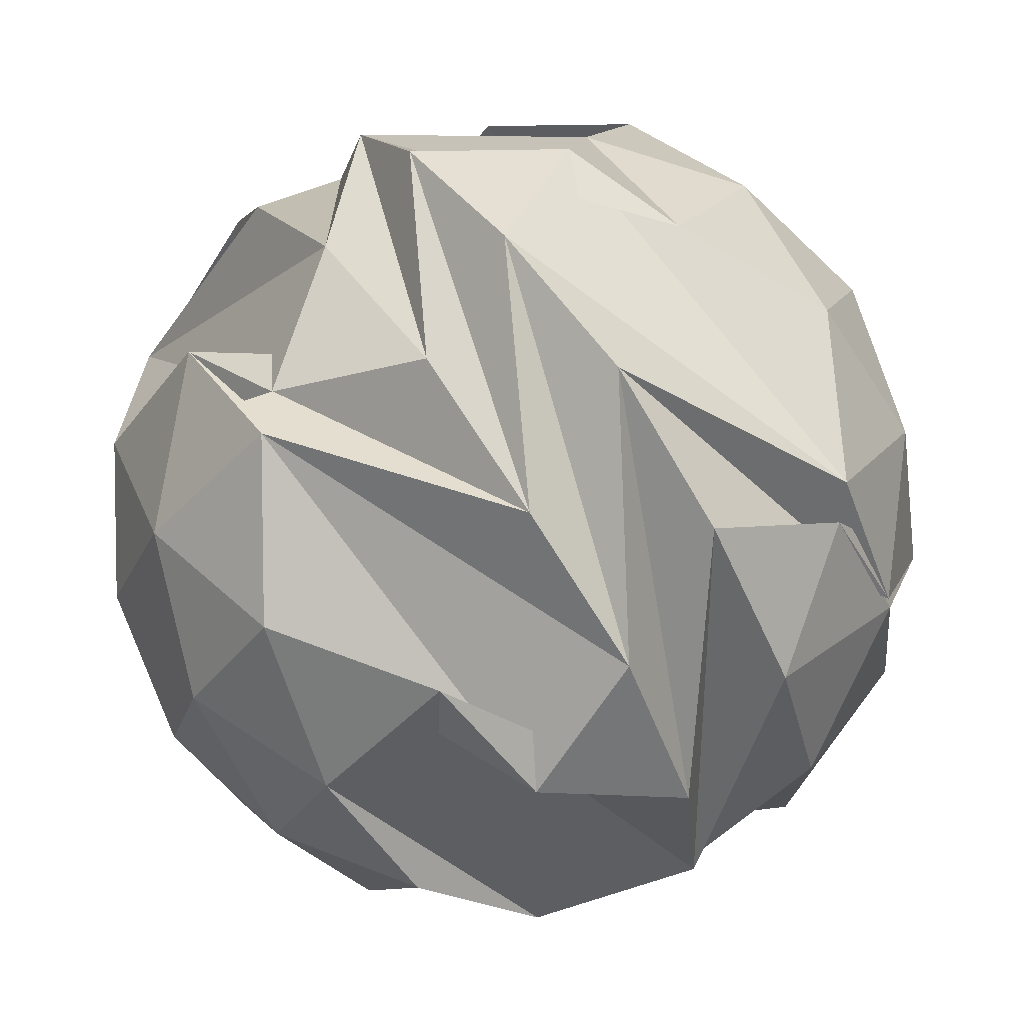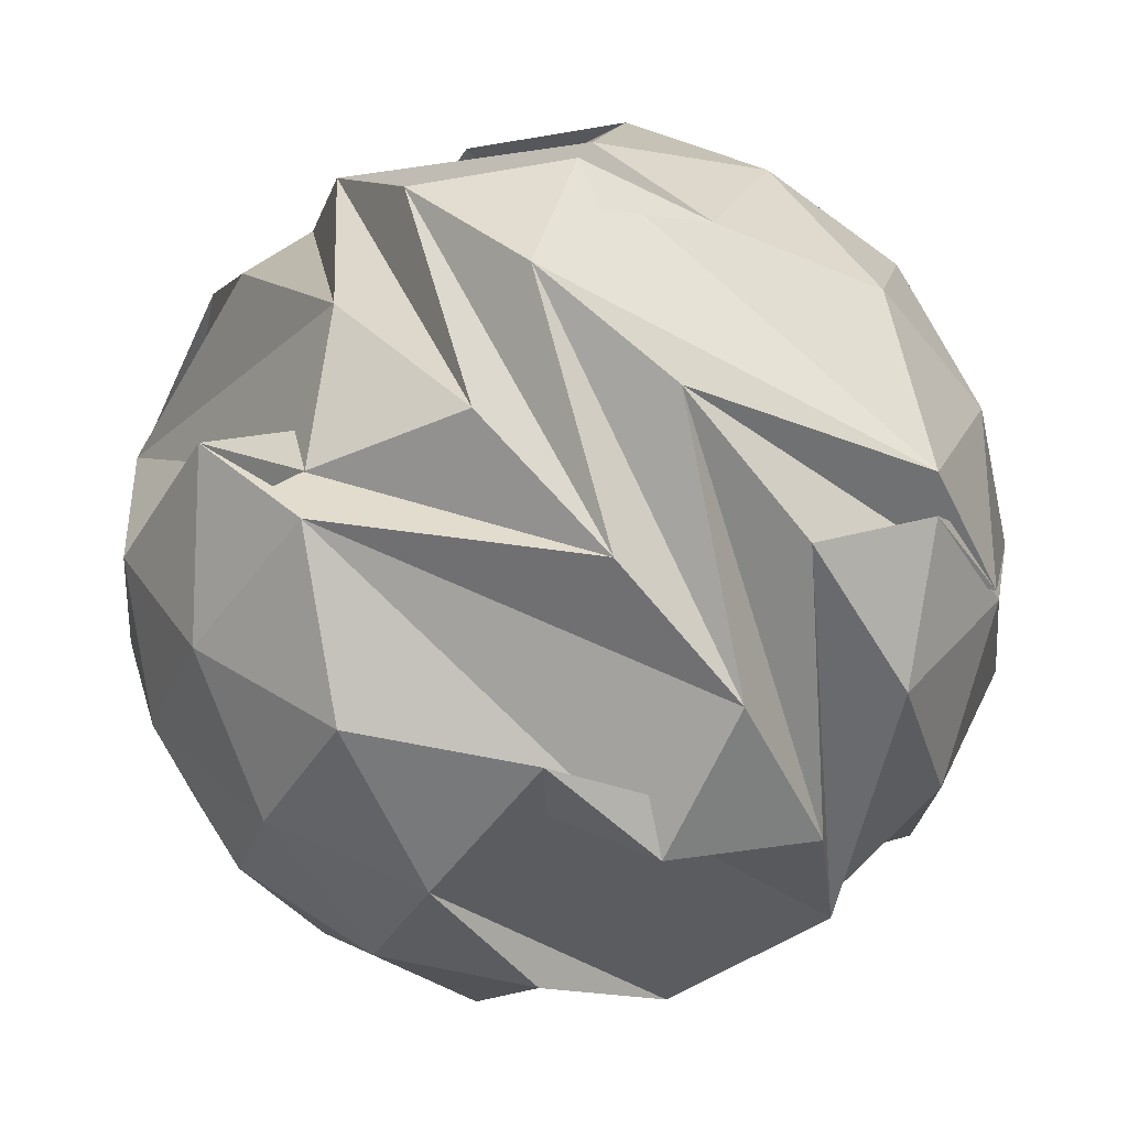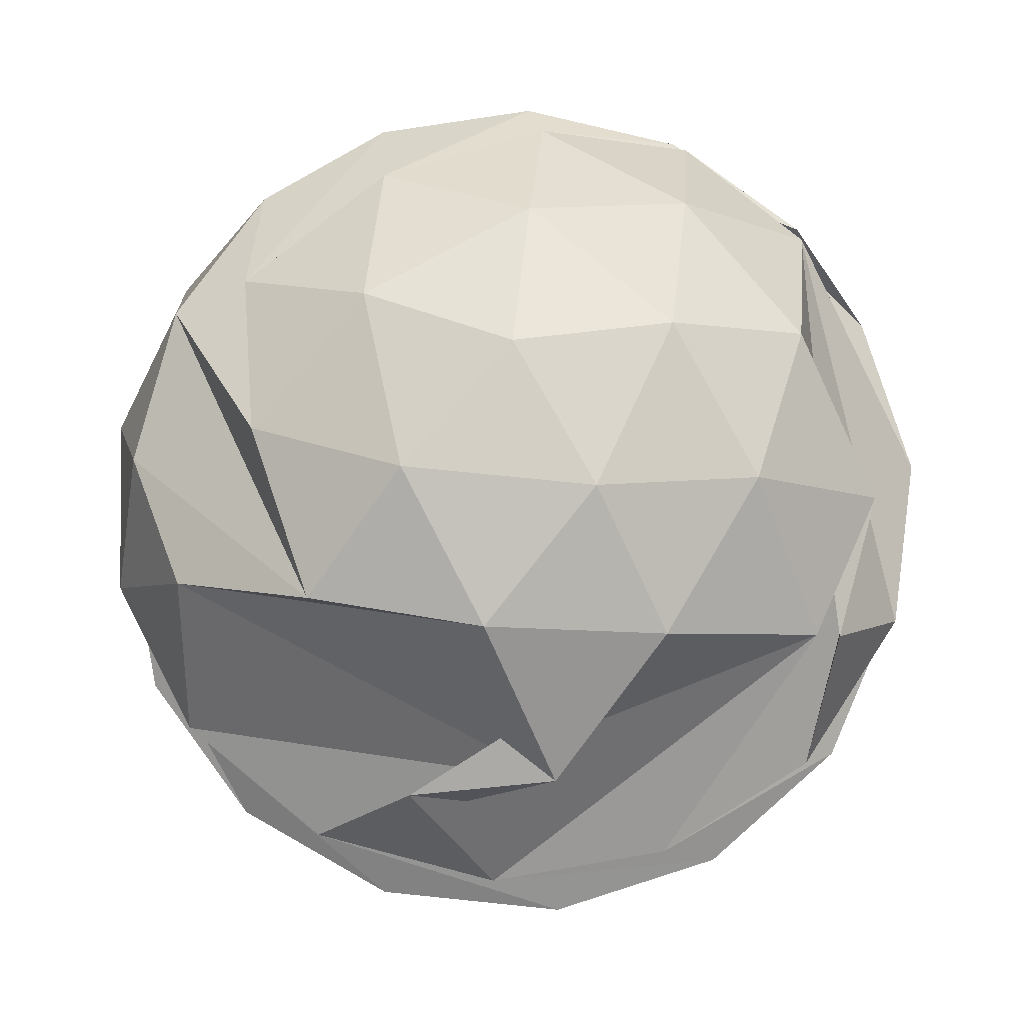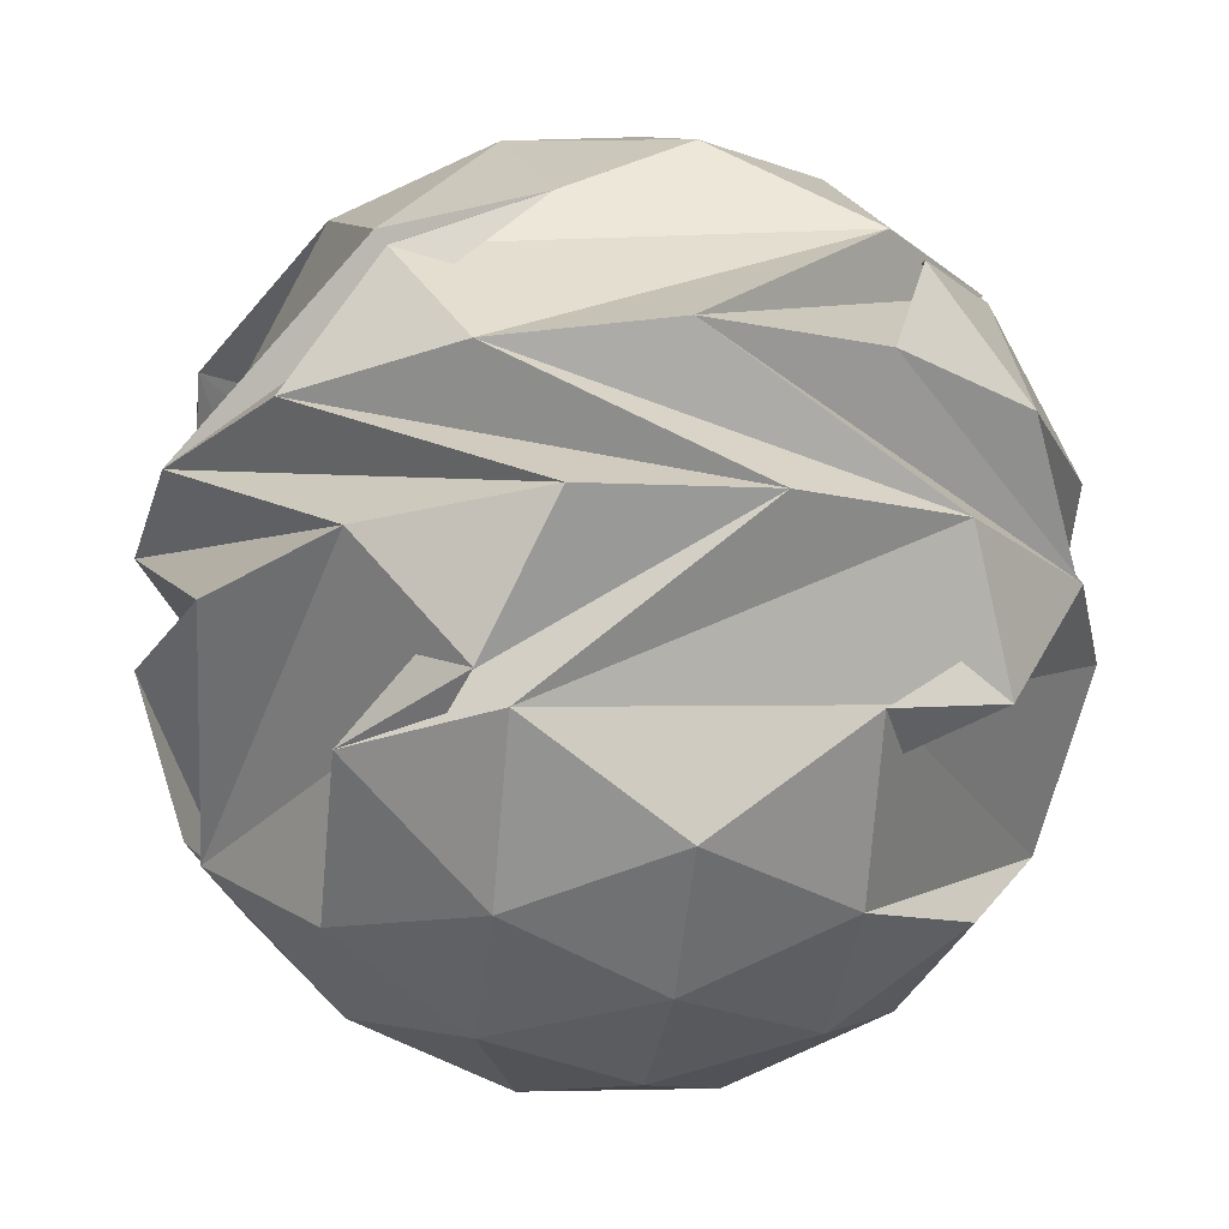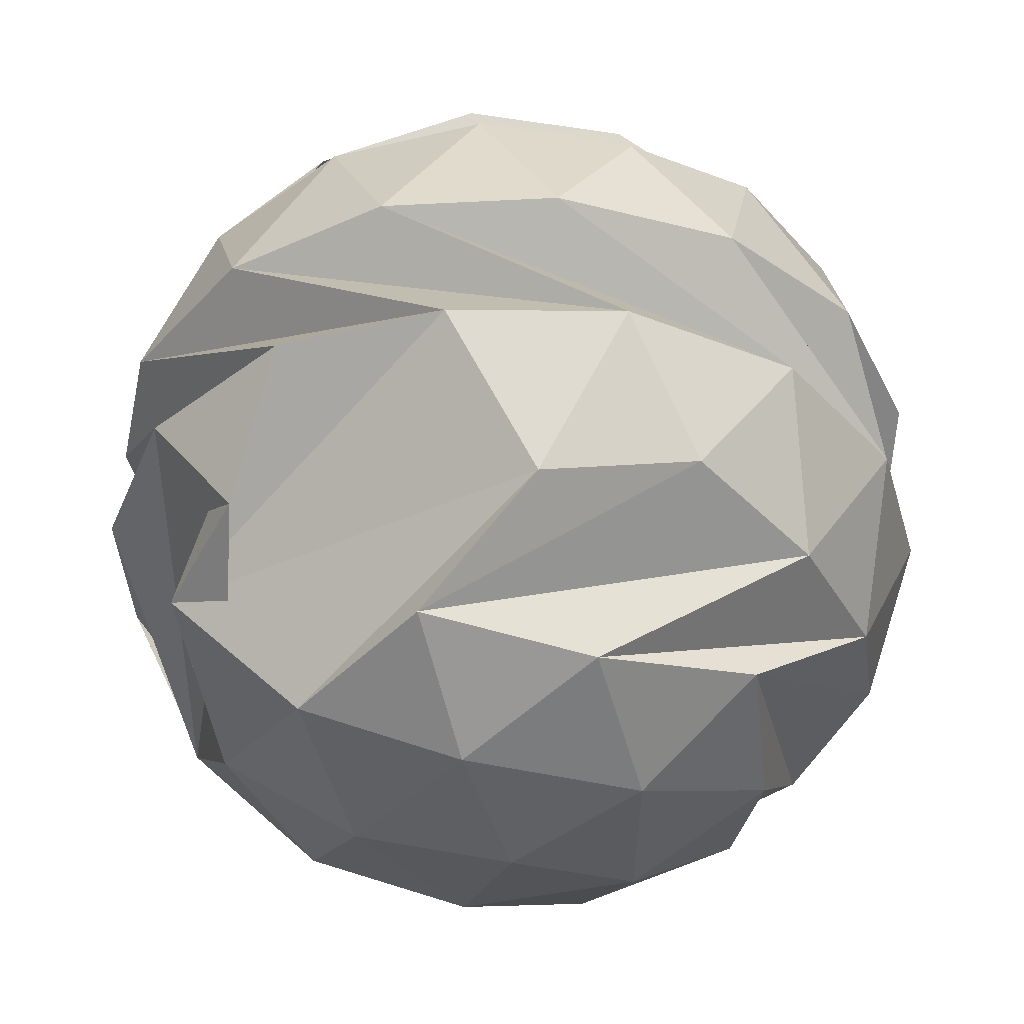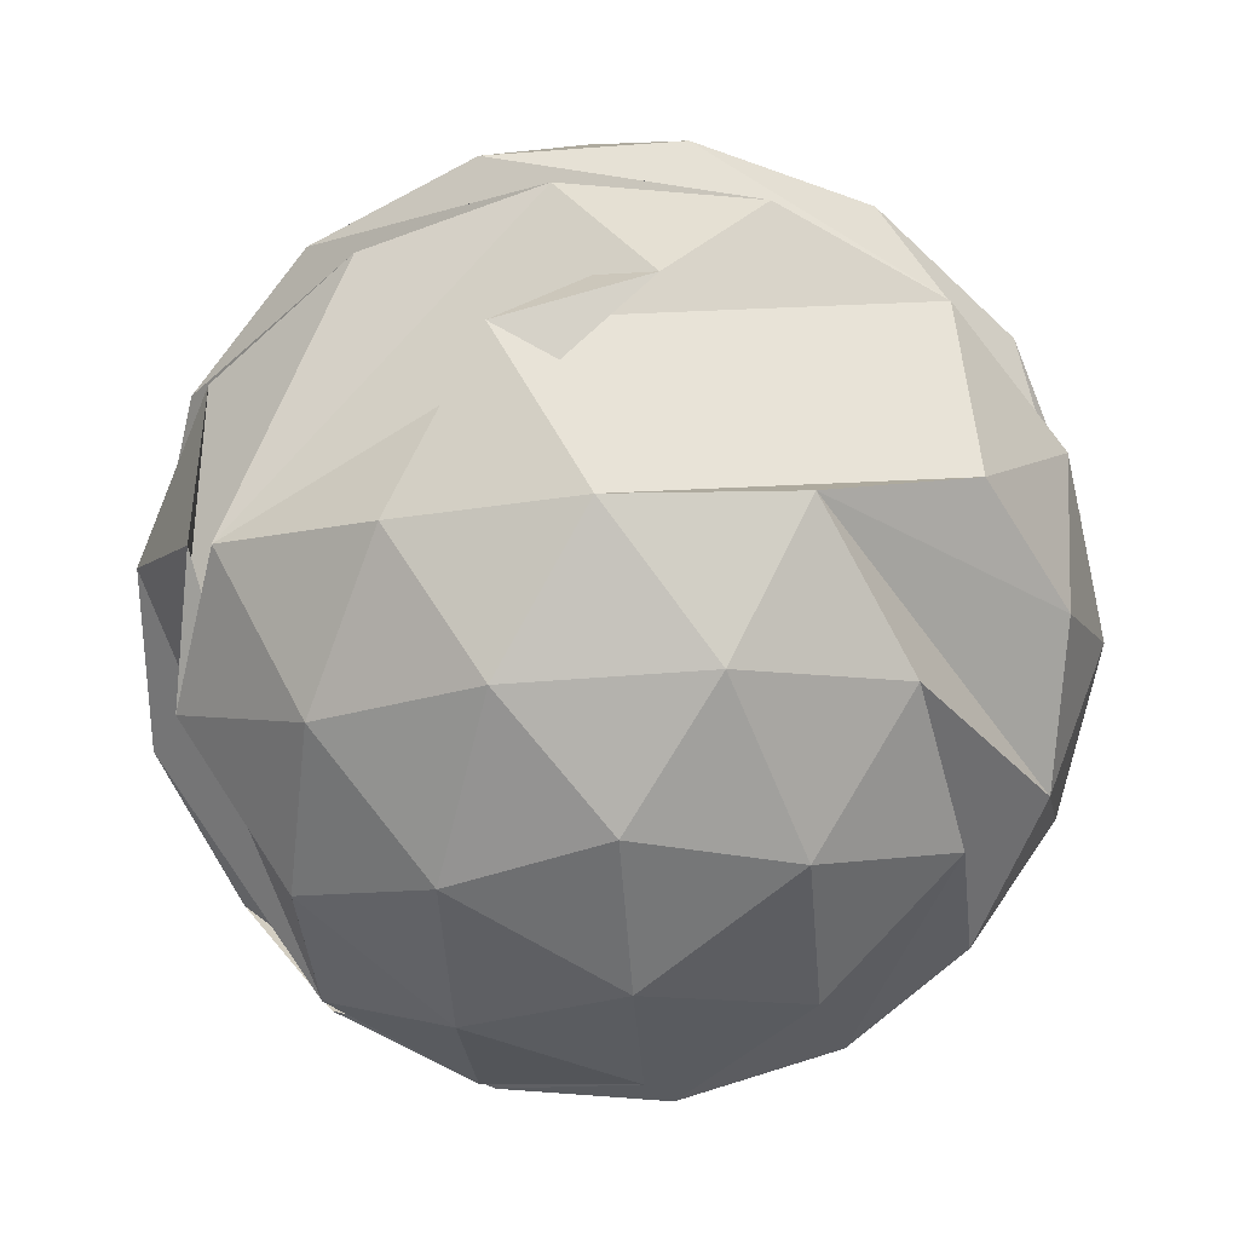
<metadata>
{"format":"obj","ext":"obj","renderer":"f3d","projection":"perspective","resolution":1024,"background":"white","views":[{"elev":69.8,"azim":54.7,"up":"+Z"},{"elev":69.6,"azim":45.0,"up":"+Z"},{"elev":68.1,"azim":-84.0,"up":"+Y"},{"elev":67.1,"azim":-3.3,"up":"+Z"},{"elev":-36.4,"azim":98.5,"up":"+Y"},{"elev":-66.6,"azim":49.2,"up":"+Y"}]}
</metadata>
<code>
v  -1.696 78.55 -19.41
v  9.204 76.51 -19.41
v  1.672 76.51 -29.78
v  18.64 70.69 -19.41
v  12.79 72.67 -29.94
v  4.587 70.69 -38.75
v  17.41 61.85 -0.2999
v  22.39 63.95 -9.982
v  24.13 63.95 -20.93
v  22.38 61.85 -31.68
v  -10.51 76.51 -25.82
v  -7.23 72.67 -36.44
v  -18.14 70.69 -31.36
v  14.71 63.95 -39.41
v  4.835 63.95 -44.44
v  -5.924 61.85 -46.1
v  -10.51 76.51 -13
v  -19.6 72.67 -19.41
v  -18.14 70.69 -7.459
v  -15.64 63.95 -41.2
v  -26.96 63.95 -13.87
v  -28.39 61.85 -23.64
v  1.672 76.51 -9.044
v  -7.23 72.67 -2.377
v  4.587 70.69 -0.0734
v  -14.78 63.95 2.907
v  -4.231 63.95 6.333
v  -13.97 61.85 4.67
v  12.79 72.67 -8.883
v  15.49 63.95 -0.0734
v  22 63.95 -9.044
v  14.39 53.05 5.732
v  23.45 53.05 -3.328
v  25.65 43.62 -7.459
v  28.08 43.2 -19.41
v  25.65 43.62 -31.36
v  20.17 34.82 -3.525
v  12.25 32.72 2.376
v  23.57 32.72 -24.95
v  20.17 34.82 -35.3
v  27.18 53.05 -26.94
v  21.37 53.05 -38.35
v  18.12 43.62 -41.73
v  7.505 43.2 -47.73
v  -4.611 43.62 -49.11
v  11.38 32.72 -41.73
v  0.8391 32.72 -45.15
v  -10.05 34.82 -45.11
v  0.0716 53.05 -49.2
v  -12.58 53.05 -47.2
v  -16.8 43.62 -45.15
v  -25.79 43.2 -36.91
v  -30.85 43.62 -25.82
v  -18.88 32.72 -38.75
v  -25.4 32.72 -29.78
v  -28.72 34.82 -19.41
v  -29.48 53.05 -30.3
v  -31.49 53.05 -17.64
v  -30.85 43.62 -13
v  -25.79 43.2 -1.908
v  -16.8 43.62 6.333
v  -25.78 32.72 -28.84
v  -27.52 32.72 -17.89
v  -10.05 34.82 6.293
v  -20.64 53.05 3.654
v  -9.221 53.05 9.471
v  -4.611 43.62 10.29
v  7.505 43.2 8.909
v  18.12 43.62 2.907
v  -18.11 32.72 0.5859
v  -8.227 32.72 5.62
v  27.71 53.47 -14.75
v  11.82 53.47 -45.94
v  -22.75 53.47 -40.46
v  -28.23 53.47 -5.892
v  2.962 53.47 10
v  -1.696 18.12 -19.41
v  3.252 20.15 -29.12
v  9.069 20.15 -17.7
v  7.534 25.98 -37.53
v  14.26 24 -27.54
v  18.39 25.98 -16.23
v  -9.403 20.15 -27.12
v  -16.07 25.98 -33.79
v  -4.498 24 -37.1
v  -11.41 20.15 -14.46
v  -19.81 25.98 -10.18
v  -19.38 24 -22.21
v  0.0089 20.15 -8.644
v  1.484 25.98 0.6714
v  -9.827 24 -3.453
v  10.97 24 -6.746
g GeoSphere001
f 1 2 3
f 2 4 5
f 2 5 3
f 3 5 6
f 4 7 8
f 4 8 5
f 5 8 9
f 5 9 6
f 6 9 10
f 1 3 11
f 3 6 12
f 3 12 11
f 11 12 13
f 6 10 14
f 6 14 12
f 12 14 15
f 12 15 13
f 13 15 16
f 1 11 17
f 11 13 18
f 11 18 17
f 17 18 19
f 13 16 20
f 13 20 18
f 18 20 21
f 18 21 19
f 19 21 22
f 1 17 23
f 17 19 24
f 17 24 23
f 23 24 25
f 19 22 26
f 19 26 24
f 24 26 27
f 24 27 25
f 25 27 28
f 1 23 2
f 23 25 29
f 23 29 2
f 2 29 4
f 25 28 30
f 25 30 29
f 29 30 31
f 29 31 4
f 4 31 7
f 7 32 33
f 32 34 35
f 32 35 33
f 33 35 36
f 34 37 38
f 34 38 35
f 35 38 39
f 35 39 36
f 36 39 40
f 10 41 42
f 41 43 44
f 41 44 42
f 42 44 45
f 43 40 46
f 43 46 44
f 44 46 47
f 44 47 45
f 45 47 48
f 16 49 50
f 49 51 52
f 49 52 50
f 50 52 53
f 51 48 54
f 51 54 52
f 52 54 55
f 52 55 53
f 53 55 56
f 22 57 58
f 57 59 60
f 57 60 58
f 58 60 61
f 59 56 62
f 59 62 60
f 60 62 63
f 60 63 61
f 61 63 64
f 28 65 66
f 65 67 68
f 65 68 66
f 66 68 69
f 67 64 70
f 67 70 68
f 68 70 71
f 68 71 69
f 69 71 37
f 40 43 36
f 43 41 72
f 43 72 36
f 36 72 33
f 41 10 9
f 41 9 72
f 72 9 8
f 72 8 33
f 33 8 7
f 48 51 45
f 51 49 73
f 51 73 45
f 45 73 42
f 49 16 15
f 49 15 73
f 73 15 14
f 73 14 42
f 42 14 10
f 56 59 53
f 59 57 74
f 59 74 53
f 53 74 50
f 57 22 21
f 57 21 74
f 74 21 20
f 74 20 50
f 50 20 16
f 64 67 61
f 67 65 75
f 67 75 61
f 61 75 58
f 65 28 27
f 65 27 75
f 75 27 26
f 75 26 58
f 58 26 22
f 37 34 69
f 34 32 76
f 34 76 69
f 69 76 66
f 32 7 31
f 32 31 76
f 76 31 30
f 76 30 66
f 66 30 28
f 77 78 79
f 78 80 81
f 78 81 79
f 79 81 82
f 80 48 47
f 80 47 81
f 81 47 46
f 81 46 82
f 82 46 40
f 77 83 78
f 83 84 85
f 83 85 78
f 78 85 80
f 84 56 55
f 84 55 85
f 85 55 54
f 85 54 80
f 80 54 48
f 77 86 83
f 86 87 88
f 86 88 83
f 83 88 84
f 87 64 63
f 87 63 88
f 88 63 62
f 88 62 84
f 84 62 56
f 77 89 86
f 89 90 91
f 89 91 86
f 86 91 87
f 90 37 71
f 90 71 91
f 91 71 70
f 91 70 87
f 87 70 64
f 77 79 89
f 79 82 92
f 79 92 89
f 89 92 90
f 82 40 39
f 82 39 92
f 92 39 38
f 92 38 90
f 90 38 37

</code>
